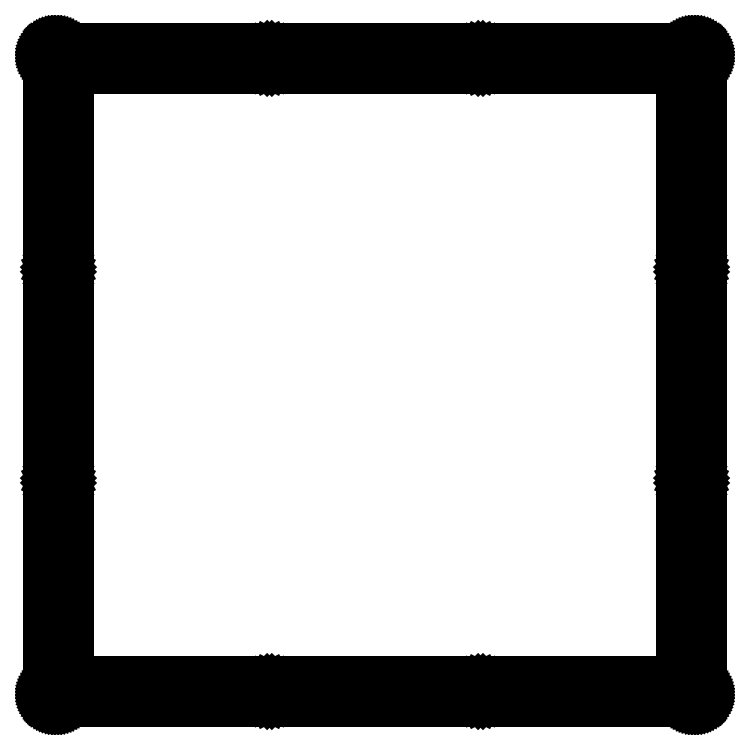
<metadata>
{"format":"dxf","ext":"dxf","renderer":"ezdxf+matplotlib","layout":"modelspace","background":"white","min_lineweight":24,"dpi":150}
</metadata>
<code>
0
SECTION
2
ENTITIES
0
LINE
8
0
10
241.7
20
244.7
30
0
11
241.9
21
244.7
31
0
0
LINE
8
0
10
241.9
20
244.7
30
0
11
242.2
21
244.7
31
0
0
LINE
8
0
10
242.2
20
244.7
30
0
11
242.4
21
244.7
31
0
0
LINE
8
0
10
242.4
20
244.7
30
0
11
242.6
21
244.6
31
0
0
LINE
8
0
10
242.6
20
244.6
30
0
11
242.8
21
244.5
31
0
0
LINE
8
0
10
242.8
20
244.5
30
0
11
243.1
21
244.4
31
0
0
LINE
8
0
10
243.1
20
244.4
30
0
11
243.3
21
244.3
31
0
0
LINE
8
0
10
243.3
20
244.3
30
0
11
243.5
21
244.2
31
0
0
LINE
8
0
10
243.5
20
244.2
30
0
11
243.6
21
244
31
0
0
LINE
8
0
10
243.6
20
244
30
0
11
243.8
21
243.9
31
0
0
LINE
8
0
10
243.8
20
243.9
30
0
11
244
21
243.7
31
0
0
LINE
8
0
10
244
20
243.7
30
0
11
244.1
21
243.5
31
0
0
LINE
8
0
10
244.1
20
243.5
30
0
11
244.3
21
243.3
31
0
0
LINE
8
0
10
244.3
20
243.3
30
0
11
244.4
21
243.1
31
0
0
LINE
8
0
10
244.4
20
243.1
30
0
11
244.5
21
242.9
31
0
0
LINE
8
0
10
244.5
20
242.9
30
0
11
244.5
21
242.7
31
0
0
LINE
8
0
10
244.5
20
242.7
30
0
11
244.6
21
242.4
31
0
0
LINE
8
0
10
244.6
20
242.4
30
0
11
244.7
21
242.2
31
0
0
LINE
8
0
10
244.7
20
242.2
30
0
11
244.7
21
242
31
0
0
LINE
8
0
10
244.7
20
242
30
0
11
244.7
21
241.7
31
0
0
LINE
8
0
10
244.7
20
241.7
30
0
11
244.7
21
3.131
31
0
0
LINE
8
0
10
244.7
20
3.131
30
0
11
244.7
21
2.897
31
0
0
LINE
8
0
10
244.7
20
2.897
30
0
11
244.7
21
2.662
31
0
0
LINE
8
0
10
244.7
20
2.662
30
0
11
244.6
21
2.431
31
0
0
LINE
8
0
10
244.6
20
2.431
30
0
11
244.5
21
2.205
31
0
0
LINE
8
0
10
244.5
20
2.205
30
0
11
244.5
21
1.983
31
0
0
LINE
8
0
10
244.5
20
1.983
30
0
11
244.4
21
1.771
31
0
0
LINE
8
0
10
244.4
20
1.771
30
0
11
244.3
21
1.564
31
0
0
LINE
8
0
10
244.3
20
1.564
30
0
11
244.1
21
1.368
31
0
0
LINE
8
0
10
244.1
20
1.368
30
0
11
244
21
1.184
31
0
0
LINE
8
0
10
244
20
1.184
30
0
11
243.8
21
1.01
31
0
0
LINE
8
0
10
243.8
20
1.01
30
0
11
243.6
21
0.8503
31
0
0
LINE
8
0
10
243.6
20
0.8503
30
0
11
243.5
21
0.7042
31
0
0
LINE
8
0
10
243.5
20
0.7042
30
0
11
243.3
21
0.5746
31
0
0
LINE
8
0
10
243.3
20
0.5746
30
0
11
243.1
21
0.4589
31
0
0
LINE
8
0
10
243.1
20
0.4589
30
0
11
242.8
21
0.3597
31
0
0
LINE
8
0
10
242.8
20
0.3597
30
0
11
242.6
21
0.2784
31
0
0
LINE
8
0
10
242.6
20
0.2784
30
0
11
242.4
21
0.215
31
0
0
LINE
8
0
10
242.4
20
0.215
30
0
11
242.2
21
0.1681
31
0
0
LINE
8
0
10
242.2
20
0.1681
30
0
11
241.9
21
0.1419
31
0
0
LINE
8
0
10
241.9
20
0.1419
30
0
11
241.7
21
0.1309
31
0
0
LINE
8
0
10
241.7
20
0.1309
30
0
11
3.095
21
0.1309
31
0
0
LINE
8
0
10
3.095
20
0.1309
30
0
11
2.859
21
0.1419
31
0
0
LINE
8
0
10
2.859
20
0.1419
30
0
11
2.625
21
0.1681
31
0
0
LINE
8
0
10
2.625
20
0.1681
30
0
11
2.395
21
0.215
31
0
0
LINE
8
0
10
2.395
20
0.215
30
0
11
2.168
21
0.2784
31
0
0
LINE
8
0
10
2.168
20
0.2784
30
0
11
1.947
21
0.3597
31
0
0
LINE
8
0
10
1.947
20
0.3597
30
0
11
1.734
21
0.4589
31
0
0
LINE
8
0
10
1.734
20
0.4589
30
0
11
1.527
21
0.5746
31
0
0
LINE
8
0
10
1.527
20
0.5746
30
0
11
1.331
21
0.7042
31
0
0
LINE
8
0
10
1.331
20
0.7042
30
0
11
1.147
21
0.8503
31
0
0
LINE
8
0
10
1.147
20
0.8503
30
0
11
0.9729
21
1.01
31
0
0
LINE
8
0
10
0.9729
20
1.01
30
0
11
0.813
21
1.184
31
0
0
LINE
8
0
10
0.813
20
1.184
30
0
11
0.667
21
1.368
31
0
0
LINE
8
0
10
0.667
20
1.368
30
0
11
0.5374
21
1.564
31
0
0
LINE
8
0
10
0.5374
20
1.564
30
0
11
0.4217
21
1.771
31
0
0
LINE
8
0
10
0.4217
20
1.771
30
0
11
0.3238
21
1.983
31
0
0
LINE
8
0
10
0.3238
20
1.983
30
0
11
0.2412
21
2.205
31
0
0
LINE
8
0
10
0.2412
20
2.205
30
0
11
0.1778
21
2.431
31
0
0
LINE
8
0
10
0.1778
20
2.431
30
0
11
0.1309
21
2.662
31
0
0
LINE
8
0
10
0.1309
20
2.662
30
0
11
0.1047
21
2.897
31
0
0
LINE
8
0
10
0.1047
20
2.897
30
0
11
0.09508
21
3.132
31
0
0
LINE
8
0
10
0.09508
20
3.132
30
0
11
0.09508
21
241.7
31
0
0
LINE
8
0
10
0.09508
20
241.7
30
0
11
0.1047
21
242
31
0
0
LINE
8
0
10
0.1047
20
242
30
0
11
0.1309
21
242.2
31
0
0
LINE
8
0
10
0.1309
20
242.2
30
0
11
0.1778
21
242.4
31
0
0
LINE
8
0
10
0.1778
20
242.4
30
0
11
0.2412
21
242.7
31
0
0
LINE
8
0
10
0.2412
20
242.7
30
0
11
0.3238
21
242.9
31
0
0
LINE
8
0
10
0.3238
20
242.9
30
0
11
0.4217
21
243.1
31
0
0
LINE
8
0
10
0.4217
20
243.1
30
0
11
0.5374
21
243.3
31
0
0
LINE
8
0
10
0.5374
20
243.3
30
0
11
0.667
21
243.5
31
0
0
LINE
8
0
10
0.667
20
243.5
30
0
11
0.813
21
243.7
31
0
0
LINE
8
0
10
0.813
20
243.7
30
0
11
0.9729
21
243.9
31
0
0
LINE
8
0
10
0.9729
20
243.9
30
0
11
1.147
21
244
31
0
0
LINE
8
0
10
1.147
20
244
30
0
11
1.331
21
244.2
31
0
0
LINE
8
0
10
1.331
20
244.2
30
0
11
1.527
21
244.3
31
0
0
LINE
8
0
10
1.527
20
244.3
30
0
11
1.734
21
244.4
31
0
0
LINE
8
0
10
1.734
20
244.4
30
0
11
1.947
21
244.5
31
0
0
LINE
8
0
10
1.947
20
244.5
30
0
11
2.168
21
244.6
31
0
0
LINE
8
0
10
2.168
20
244.6
30
0
11
2.395
21
244.7
31
0
0
LINE
8
0
10
2.395
20
244.7
30
0
11
2.625
21
244.7
31
0
0
LINE
8
0
10
2.625
20
244.7
30
0
11
2.859
21
244.7
31
0
0
LINE
8
0
10
2.859
20
244.7
30
0
11
3.095
21
244.7
31
0
0
LINE
8
0
10
3.095
20
244.7
30
0
11
241.7
21
244.7
31
0
0
LINE
8
0
10
3.616
20
5.606
30
0
11
3.182
21
5.385
31
0
0
LINE
8
0
10
3.182
20
5.385
30
0
11
2.842
21
5.044
31
0
0
LINE
8
0
10
2.842
20
5.044
30
0
11
2.621
21
4.611
31
0
0
LINE
8
0
10
2.621
20
4.611
30
0
11
2.545
21
4.131
31
0
0
LINE
8
0
10
2.545
20
4.131
30
0
11
2.621
21
3.653
31
0
0
LINE
8
0
10
2.621
20
3.653
30
0
11
2.842
21
3.22
31
0
0
LINE
8
0
10
2.842
20
3.22
30
0
11
3.182
21
2.879
31
0
0
LINE
8
0
10
3.182
20
2.879
30
0
11
3.616
21
2.657
31
0
0
LINE
8
0
10
3.616
20
2.657
30
0
11
4.096
21
2.581
31
0
0
LINE
8
0
10
4.096
20
2.581
30
0
11
4.574
21
2.657
31
0
0
LINE
8
0
10
4.574
20
2.657
30
0
11
5.006
21
2.879
31
0
0
LINE
8
0
10
5.006
20
2.879
30
0
11
5.348
21
3.22
31
0
0
LINE
8
0
10
5.348
20
3.22
30
0
11
5.57
21
3.653
31
0
0
LINE
8
0
10
5.57
20
3.653
30
0
11
5.646
21
4.131
31
0
0
LINE
8
0
10
5.646
20
4.131
30
0
11
5.57
21
4.611
31
0
0
LINE
8
0
10
5.57
20
4.611
30
0
11
5.348
21
5.044
31
0
0
LINE
8
0
10
5.348
20
5.044
30
0
11
5.006
21
5.385
31
0
0
LINE
8
0
10
5.006
20
5.385
30
0
11
4.574
21
5.606
31
0
0
LINE
8
0
10
4.574
20
5.606
30
0
11
4.096
21
5.682
31
0
0
LINE
8
0
10
4.096
20
5.682
30
0
11
3.616
21
5.606
31
0
0
LINE
8
0
10
82.48
20
5.606
30
0
11
82.05
21
5.385
31
0
0
LINE
8
0
10
82.05
20
5.385
30
0
11
81.71
21
5.044
31
0
0
LINE
8
0
10
81.71
20
5.044
30
0
11
81.49
21
4.611
31
0
0
LINE
8
0
10
81.49
20
4.611
30
0
11
81.41
21
4.131
31
0
0
LINE
8
0
10
81.41
20
4.131
30
0
11
81.49
21
3.653
31
0
0
LINE
8
0
10
81.49
20
3.653
30
0
11
81.71
21
3.22
31
0
0
LINE
8
0
10
81.71
20
3.22
30
0
11
82.05
21
2.879
31
0
0
LINE
8
0
10
82.05
20
2.879
30
0
11
82.48
21
2.657
31
0
0
LINE
8
0
10
82.48
20
2.657
30
0
11
82.96
21
2.581
31
0
0
LINE
8
0
10
82.96
20
2.581
30
0
11
83.44
21
2.657
31
0
0
LINE
8
0
10
83.44
20
2.657
30
0
11
83.87
21
2.879
31
0
0
LINE
8
0
10
83.87
20
2.879
30
0
11
84.22
21
3.22
31
0
0
LINE
8
0
10
84.22
20
3.22
30
0
11
84.44
21
3.653
31
0
0
LINE
8
0
10
84.44
20
3.653
30
0
11
84.51
21
4.131
31
0
0
LINE
8
0
10
84.51
20
4.131
30
0
11
84.44
21
4.611
31
0
0
LINE
8
0
10
84.44
20
4.611
30
0
11
84.22
21
5.044
31
0
0
LINE
8
0
10
84.22
20
5.044
30
0
11
83.87
21
5.385
31
0
0
LINE
8
0
10
83.87
20
5.385
30
0
11
83.44
21
5.606
31
0
0
LINE
8
0
10
83.44
20
5.606
30
0
11
82.96
21
5.682
31
0
0
LINE
8
0
10
82.96
20
5.682
30
0
11
82.48
21
5.606
31
0
0
LINE
8
0
10
161.3
20
5.606
30
0
11
160.9
21
5.385
31
0
0
LINE
8
0
10
160.9
20
5.385
30
0
11
160.6
21
5.044
31
0
0
LINE
8
0
10
160.6
20
5.044
30
0
11
160.4
21
4.611
31
0
0
LINE
8
0
10
160.4
20
4.611
30
0
11
160.3
21
4.131
31
0
0
LINE
8
0
10
160.3
20
4.131
30
0
11
160.4
21
3.653
31
0
0
LINE
8
0
10
160.4
20
3.653
30
0
11
160.6
21
3.22
31
0
0
LINE
8
0
10
160.6
20
3.22
30
0
11
160.9
21
2.879
31
0
0
LINE
8
0
10
160.9
20
2.879
30
0
11
161.3
21
2.657
31
0
0
LINE
8
0
10
161.3
20
2.657
30
0
11
161.8
21
2.581
31
0
0
LINE
8
0
10
161.8
20
2.581
30
0
11
162.3
21
2.657
31
0
0
LINE
8
0
10
162.3
20
2.657
30
0
11
162.7
21
2.879
31
0
0
LINE
8
0
10
162.7
20
2.879
30
0
11
163.1
21
3.22
31
0
0
LINE
8
0
10
163.1
20
3.22
30
0
11
163.3
21
3.653
31
0
0
LINE
8
0
10
163.3
20
3.653
30
0
11
163.4
21
4.131
31
0
0
LINE
8
0
10
163.4
20
4.131
30
0
11
163.3
21
4.611
31
0
0
LINE
8
0
10
163.3
20
4.611
30
0
11
163.1
21
5.044
31
0
0
LINE
8
0
10
163.1
20
5.044
30
0
11
162.7
21
5.385
31
0
0
LINE
8
0
10
162.7
20
5.385
30
0
11
162.3
21
5.606
31
0
0
LINE
8
0
10
162.3
20
5.606
30
0
11
161.8
21
5.682
31
0
0
LINE
8
0
10
161.8
20
5.682
30
0
11
161.3
21
5.606
31
0
0
LINE
8
0
10
240.2
20
5.606
30
0
11
239.8
21
5.385
31
0
0
LINE
8
0
10
239.8
20
5.385
30
0
11
239.4
21
5.044
31
0
0
LINE
8
0
10
239.4
20
5.044
30
0
11
239.2
21
4.611
31
0
0
LINE
8
0
10
239.2
20
4.611
30
0
11
239.1
21
4.131
31
0
0
LINE
8
0
10
239.1
20
4.131
30
0
11
239.2
21
3.653
31
0
0
LINE
8
0
10
239.2
20
3.653
30
0
11
239.4
21
3.22
31
0
0
LINE
8
0
10
239.4
20
3.22
30
0
11
239.8
21
2.879
31
0
0
LINE
8
0
10
239.8
20
2.879
30
0
11
240.2
21
2.657
31
0
0
LINE
8
0
10
240.2
20
2.657
30
0
11
240.7
21
2.581
31
0
0
LINE
8
0
10
240.7
20
2.581
30
0
11
241.2
21
2.657
31
0
0
LINE
8
0
10
241.2
20
2.657
30
0
11
241.6
21
2.879
31
0
0
LINE
8
0
10
241.6
20
2.879
30
0
11
241.9
21
3.22
31
0
0
LINE
8
0
10
241.9
20
3.22
30
0
11
242.2
21
3.653
31
0
0
LINE
8
0
10
242.2
20
3.653
30
0
11
242.2
21
4.131
31
0
0
LINE
8
0
10
242.2
20
4.131
30
0
11
242.2
21
4.611
31
0
0
LINE
8
0
10
242.2
20
4.611
30
0
11
241.9
21
5.044
31
0
0
LINE
8
0
10
241.9
20
5.044
30
0
11
241.6
21
5.385
31
0
0
LINE
8
0
10
241.6
20
5.385
30
0
11
241.2
21
5.606
31
0
0
LINE
8
0
10
241.2
20
5.606
30
0
11
240.7
21
5.682
31
0
0
LINE
8
0
10
240.7
20
5.682
30
0
11
240.2
21
5.606
31
0
0
LINE
8
0
10
8.096
20
236.7
30
0
11
236.7
21
236.7
31
0
0
LINE
8
0
10
236.7
20
236.7
30
0
11
236.7
21
8.132
31
0
0
LINE
8
0
10
236.7
20
8.132
30
0
11
8.096
21
8.132
31
0
0
LINE
8
0
10
8.096
20
8.132
30
0
11
8.096
21
236.7
31
0
0
LINE
8
0
10
3.616
20
84.47
30
0
11
3.182
21
84.25
31
0
0
LINE
8
0
10
3.182
20
84.25
30
0
11
2.842
21
83.91
31
0
0
LINE
8
0
10
2.842
20
83.91
30
0
11
2.621
21
83.48
31
0
0
LINE
8
0
10
2.621
20
83.48
30
0
11
2.545
21
83
31
0
0
LINE
8
0
10
2.545
20
83
30
0
11
2.621
21
82.52
31
0
0
LINE
8
0
10
2.621
20
82.52
30
0
11
2.842
21
82.09
31
0
0
LINE
8
0
10
2.842
20
82.09
30
0
11
3.182
21
81.75
31
0
0
LINE
8
0
10
3.182
20
81.75
30
0
11
3.616
21
81.52
31
0
0
LINE
8
0
10
3.616
20
81.52
30
0
11
4.096
21
81.45
31
0
0
LINE
8
0
10
4.096
20
81.45
30
0
11
4.574
21
81.52
31
0
0
LINE
8
0
10
4.574
20
81.52
30
0
11
5.006
21
81.75
31
0
0
LINE
8
0
10
5.006
20
81.75
30
0
11
5.348
21
82.09
31
0
0
LINE
8
0
10
5.348
20
82.09
30
0
11
5.57
21
82.52
31
0
0
LINE
8
0
10
5.57
20
82.52
30
0
11
5.646
21
83
31
0
0
LINE
8
0
10
5.646
20
83
30
0
11
5.57
21
83.48
31
0
0
LINE
8
0
10
5.57
20
83.48
30
0
11
5.348
21
83.91
31
0
0
LINE
8
0
10
5.348
20
83.91
30
0
11
5.006
21
84.25
31
0
0
LINE
8
0
10
5.006
20
84.25
30
0
11
4.574
21
84.47
31
0
0
LINE
8
0
10
4.574
20
84.47
30
0
11
4.096
21
84.55
31
0
0
LINE
8
0
10
4.096
20
84.55
30
0
11
3.616
21
84.47
31
0
0
LINE
8
0
10
240.2
20
84.47
30
0
11
239.8
21
84.25
31
0
0
LINE
8
0
10
239.8
20
84.25
30
0
11
239.4
21
83.91
31
0
0
LINE
8
0
10
239.4
20
83.91
30
0
11
239.2
21
83.48
31
0
0
LINE
8
0
10
239.2
20
83.48
30
0
11
239.1
21
83
31
0
0
LINE
8
0
10
239.1
20
83
30
0
11
239.2
21
82.52
31
0
0
LINE
8
0
10
239.2
20
82.52
30
0
11
239.4
21
82.09
31
0
0
LINE
8
0
10
239.4
20
82.09
30
0
11
239.8
21
81.75
31
0
0
LINE
8
0
10
239.8
20
81.75
30
0
11
240.2
21
81.52
31
0
0
LINE
8
0
10
240.2
20
81.52
30
0
11
240.7
21
81.45
31
0
0
LINE
8
0
10
240.7
20
81.45
30
0
11
241.2
21
81.52
31
0
0
LINE
8
0
10
241.2
20
81.52
30
0
11
241.6
21
81.75
31
0
0
LINE
8
0
10
241.6
20
81.75
30
0
11
241.9
21
82.09
31
0
0
LINE
8
0
10
241.9
20
82.09
30
0
11
242.2
21
82.52
31
0
0
LINE
8
0
10
242.2
20
82.52
30
0
11
242.2
21
83
31
0
0
LINE
8
0
10
242.2
20
83
30
0
11
242.2
21
83.48
31
0
0
LINE
8
0
10
242.2
20
83.48
30
0
11
241.9
21
83.91
31
0
0
LINE
8
0
10
241.9
20
83.91
30
0
11
241.6
21
84.25
31
0
0
LINE
8
0
10
241.6
20
84.25
30
0
11
241.2
21
84.47
31
0
0
LINE
8
0
10
241.2
20
84.47
30
0
11
240.7
21
84.55
31
0
0
LINE
8
0
10
240.7
20
84.55
30
0
11
240.2
21
84.47
31
0
0
LINE
8
0
10
3.616
20
163.3
30
0
11
3.182
21
163.1
31
0
0
LINE
8
0
10
3.182
20
163.1
30
0
11
2.842
21
162.8
31
0
0
LINE
8
0
10
2.842
20
162.8
30
0
11
2.621
21
162.3
31
0
0
LINE
8
0
10
2.621
20
162.3
30
0
11
2.545
21
161.9
31
0
0
LINE
8
0
10
2.545
20
161.9
30
0
11
2.621
21
161.4
31
0
0
LINE
8
0
10
2.621
20
161.4
30
0
11
2.842
21
161
31
0
0
LINE
8
0
10
2.842
20
161
30
0
11
3.182
21
160.6
31
0
0
LINE
8
0
10
3.182
20
160.6
30
0
11
3.616
21
160.4
31
0
0
LINE
8
0
10
3.616
20
160.4
30
0
11
4.096
21
160.3
31
0
0
LINE
8
0
10
4.096
20
160.3
30
0
11
4.574
21
160.4
31
0
0
LINE
8
0
10
4.574
20
160.4
30
0
11
5.006
21
160.6
31
0
0
LINE
8
0
10
5.006
20
160.6
30
0
11
5.348
21
161
31
0
0
LINE
8
0
10
5.348
20
161
30
0
11
5.57
21
161.4
31
0
0
LINE
8
0
10
5.57
20
161.4
30
0
11
5.646
21
161.9
31
0
0
LINE
8
0
10
5.646
20
161.9
30
0
11
5.57
21
162.3
31
0
0
LINE
8
0
10
5.57
20
162.3
30
0
11
5.348
21
162.8
31
0
0
LINE
8
0
10
5.348
20
162.8
30
0
11
5.006
21
163.1
31
0
0
LINE
8
0
10
5.006
20
163.1
30
0
11
4.574
21
163.3
31
0
0
LINE
8
0
10
4.574
20
163.3
30
0
11
4.096
21
163.4
31
0
0
LINE
8
0
10
4.096
20
163.4
30
0
11
3.616
21
163.3
31
0
0
LINE
8
0
10
240.2
20
163.3
30
0
11
239.8
21
163.1
31
0
0
LINE
8
0
10
239.8
20
163.1
30
0
11
239.4
21
162.8
31
0
0
LINE
8
0
10
239.4
20
162.8
30
0
11
239.2
21
162.3
31
0
0
LINE
8
0
10
239.2
20
162.3
30
0
11
239.1
21
161.9
31
0
0
LINE
8
0
10
239.1
20
161.9
30
0
11
239.2
21
161.4
31
0
0
LINE
8
0
10
239.2
20
161.4
30
0
11
239.4
21
161
31
0
0
LINE
8
0
10
239.4
20
161
30
0
11
239.8
21
160.6
31
0
0
LINE
8
0
10
239.8
20
160.6
30
0
11
240.2
21
160.4
31
0
0
LINE
8
0
10
240.2
20
160.4
30
0
11
240.7
21
160.3
31
0
0
LINE
8
0
10
240.7
20
160.3
30
0
11
241.2
21
160.4
31
0
0
LINE
8
0
10
241.2
20
160.4
30
0
11
241.6
21
160.6
31
0
0
LINE
8
0
10
241.6
20
160.6
30
0
11
241.9
21
161
31
0
0
LINE
8
0
10
241.9
20
161
30
0
11
242.2
21
161.4
31
0
0
LINE
8
0
10
242.2
20
161.4
30
0
11
242.2
21
161.9
31
0
0
LINE
8
0
10
242.2
20
161.9
30
0
11
242.2
21
162.3
31
0
0
LINE
8
0
10
242.2
20
162.3
30
0
11
241.9
21
162.8
31
0
0
LINE
8
0
10
241.9
20
162.8
30
0
11
241.6
21
163.1
31
0
0
LINE
8
0
10
241.6
20
163.1
30
0
11
241.2
21
163.3
31
0
0
LINE
8
0
10
241.2
20
163.3
30
0
11
240.7
21
163.4
31
0
0
LINE
8
0
10
240.7
20
163.4
30
0
11
240.2
21
163.3
31
0
0
LINE
8
0
10
240.2
20
242.2
30
0
11
239.8
21
242
31
0
0
LINE
8
0
10
239.8
20
242
30
0
11
239.4
21
241.6
31
0
0
LINE
8
0
10
239.4
20
241.6
30
0
11
239.2
21
241.2
31
0
0
LINE
8
0
10
239.2
20
241.2
30
0
11
239.1
21
240.7
31
0
0
LINE
8
0
10
239.1
20
240.7
30
0
11
239.2
21
240.3
31
0
0
LINE
8
0
10
239.2
20
240.3
30
0
11
239.4
21
239.8
31
0
0
LINE
8
0
10
239.4
20
239.8
30
0
11
239.8
21
239.5
31
0
0
LINE
8
0
10
239.8
20
239.5
30
0
11
240.2
21
239.3
31
0
0
LINE
8
0
10
240.2
20
239.3
30
0
11
240.7
21
239.2
31
0
0
LINE
8
0
10
240.7
20
239.2
30
0
11
241.2
21
239.3
31
0
0
LINE
8
0
10
241.2
20
239.3
30
0
11
241.6
21
239.5
31
0
0
LINE
8
0
10
241.6
20
239.5
30
0
11
241.9
21
239.8
31
0
0
LINE
8
0
10
241.9
20
239.8
30
0
11
242.2
21
240.3
31
0
0
LINE
8
0
10
242.2
20
240.3
30
0
11
242.2
21
240.7
31
0
0
LINE
8
0
10
242.2
20
240.7
30
0
11
242.2
21
241.2
31
0
0
LINE
8
0
10
242.2
20
241.2
30
0
11
241.9
21
241.6
31
0
0
LINE
8
0
10
241.9
20
241.6
30
0
11
241.6
21
242
31
0
0
LINE
8
0
10
241.6
20
242
30
0
11
241.2
21
242.2
31
0
0
LINE
8
0
10
241.2
20
242.2
30
0
11
240.7
21
242.3
31
0
0
LINE
8
0
10
240.7
20
242.3
30
0
11
240.2
21
242.2
31
0
0
LINE
8
0
10
161.3
20
242.2
30
0
11
160.9
21
242
31
0
0
LINE
8
0
10
160.9
20
242
30
0
11
160.6
21
241.6
31
0
0
LINE
8
0
10
160.6
20
241.6
30
0
11
160.4
21
241.2
31
0
0
LINE
8
0
10
160.4
20
241.2
30
0
11
160.3
21
240.7
31
0
0
LINE
8
0
10
160.3
20
240.7
30
0
11
160.4
21
240.3
31
0
0
LINE
8
0
10
160.4
20
240.3
30
0
11
160.6
21
239.8
31
0
0
LINE
8
0
10
160.6
20
239.8
30
0
11
160.9
21
239.5
31
0
0
LINE
8
0
10
160.9
20
239.5
30
0
11
161.3
21
239.3
31
0
0
LINE
8
0
10
161.3
20
239.3
30
0
11
161.8
21
239.2
31
0
0
LINE
8
0
10
161.8
20
239.2
30
0
11
162.3
21
239.3
31
0
0
LINE
8
0
10
162.3
20
239.3
30
0
11
162.7
21
239.5
31
0
0
LINE
8
0
10
162.7
20
239.5
30
0
11
163.1
21
239.8
31
0
0
LINE
8
0
10
163.1
20
239.8
30
0
11
163.3
21
240.3
31
0
0
LINE
8
0
10
163.3
20
240.3
30
0
11
163.4
21
240.7
31
0
0
LINE
8
0
10
163.4
20
240.7
30
0
11
163.3
21
241.2
31
0
0
LINE
8
0
10
163.3
20
241.2
30
0
11
163.1
21
241.6
31
0
0
LINE
8
0
10
163.1
20
241.6
30
0
11
162.7
21
242
31
0
0
LINE
8
0
10
162.7
20
242
30
0
11
162.3
21
242.2
31
0
0
LINE
8
0
10
162.3
20
242.2
30
0
11
161.8
21
242.3
31
0
0
LINE
8
0
10
161.8
20
242.3
30
0
11
161.3
21
242.2
31
0
0
LINE
8
0
10
82.48
20
242.2
30
0
11
82.05
21
242
31
0
0
LINE
8
0
10
82.05
20
242
30
0
11
81.71
21
241.6
31
0
0
LINE
8
0
10
81.71
20
241.6
30
0
11
81.49
21
241.2
31
0
0
LINE
8
0
10
81.49
20
241.2
30
0
11
81.41
21
240.7
31
0
0
LINE
8
0
10
81.41
20
240.7
30
0
11
81.49
21
240.3
31
0
0
LINE
8
0
10
81.49
20
240.3
30
0
11
81.71
21
239.8
31
0
0
LINE
8
0
10
81.71
20
239.8
30
0
11
82.05
21
239.5
31
0
0
LINE
8
0
10
82.05
20
239.5
30
0
11
82.48
21
239.3
31
0
0
LINE
8
0
10
82.48
20
239.3
30
0
11
82.96
21
239.2
31
0
0
LINE
8
0
10
82.96
20
239.2
30
0
11
83.44
21
239.3
31
0
0
LINE
8
0
10
83.44
20
239.3
30
0
11
83.87
21
239.5
31
0
0
LINE
8
0
10
83.87
20
239.5
30
0
11
84.22
21
239.8
31
0
0
LINE
8
0
10
84.22
20
239.8
30
0
11
84.44
21
240.3
31
0
0
LINE
8
0
10
84.44
20
240.3
30
0
11
84.51
21
240.7
31
0
0
LINE
8
0
10
84.51
20
240.7
30
0
11
84.44
21
241.2
31
0
0
LINE
8
0
10
84.44
20
241.2
30
0
11
84.22
21
241.6
31
0
0
LINE
8
0
10
84.22
20
241.6
30
0
11
83.87
21
242
31
0
0
LINE
8
0
10
83.87
20
242
30
0
11
83.44
21
242.2
31
0
0
LINE
8
0
10
83.44
20
242.2
30
0
11
82.96
21
242.3
31
0
0
LINE
8
0
10
82.96
20
242.3
30
0
11
82.48
21
242.2
31
0
0
LINE
8
0
10
3.616
20
242.2
30
0
11
3.182
21
242
31
0
0
LINE
8
0
10
3.182
20
242
30
0
11
2.842
21
241.6
31
0
0
LINE
8
0
10
2.842
20
241.6
30
0
11
2.621
21
241.2
31
0
0
LINE
8
0
10
2.621
20
241.2
30
0
11
2.545
21
240.7
31
0
0
LINE
8
0
10
2.545
20
240.7
30
0
11
2.621
21
240.3
31
0
0
LINE
8
0
10
2.621
20
240.3
30
0
11
2.842
21
239.8
31
0
0
LINE
8
0
10
2.842
20
239.8
30
0
11
3.182
21
239.5
31
0
0
LINE
8
0
10
3.182
20
239.5
30
0
11
3.616
21
239.3
31
0
0
LINE
8
0
10
3.616
20
239.3
30
0
11
4.096
21
239.2
31
0
0
LINE
8
0
10
4.096
20
239.2
30
0
11
4.574
21
239.3
31
0
0
LINE
8
0
10
4.574
20
239.3
30
0
11
5.006
21
239.5
31
0
0
LINE
8
0
10
5.006
20
239.5
30
0
11
5.348
21
239.8
31
0
0
LINE
8
0
10
5.348
20
239.8
30
0
11
5.57
21
240.3
31
0
0
LINE
8
0
10
5.57
20
240.3
30
0
11
5.646
21
240.7
31
0
0
LINE
8
0
10
5.646
20
240.7
30
0
11
5.57
21
241.2
31
0
0
LINE
8
0
10
5.57
20
241.2
30
0
11
5.348
21
241.6
31
0
0
LINE
8
0
10
5.348
20
241.6
30
0
11
5.006
21
242
31
0
0
LINE
8
0
10
5.006
20
242
30
0
11
4.574
21
242.2
31
0
0
LINE
8
0
10
4.574
20
242.2
30
0
11
4.096
21
242.3
31
0
0
LINE
8
0
10
4.096
20
242.3
30
0
11
3.616
21
242.2
31
0
0
ENDSEC
0
EOF

</code>
